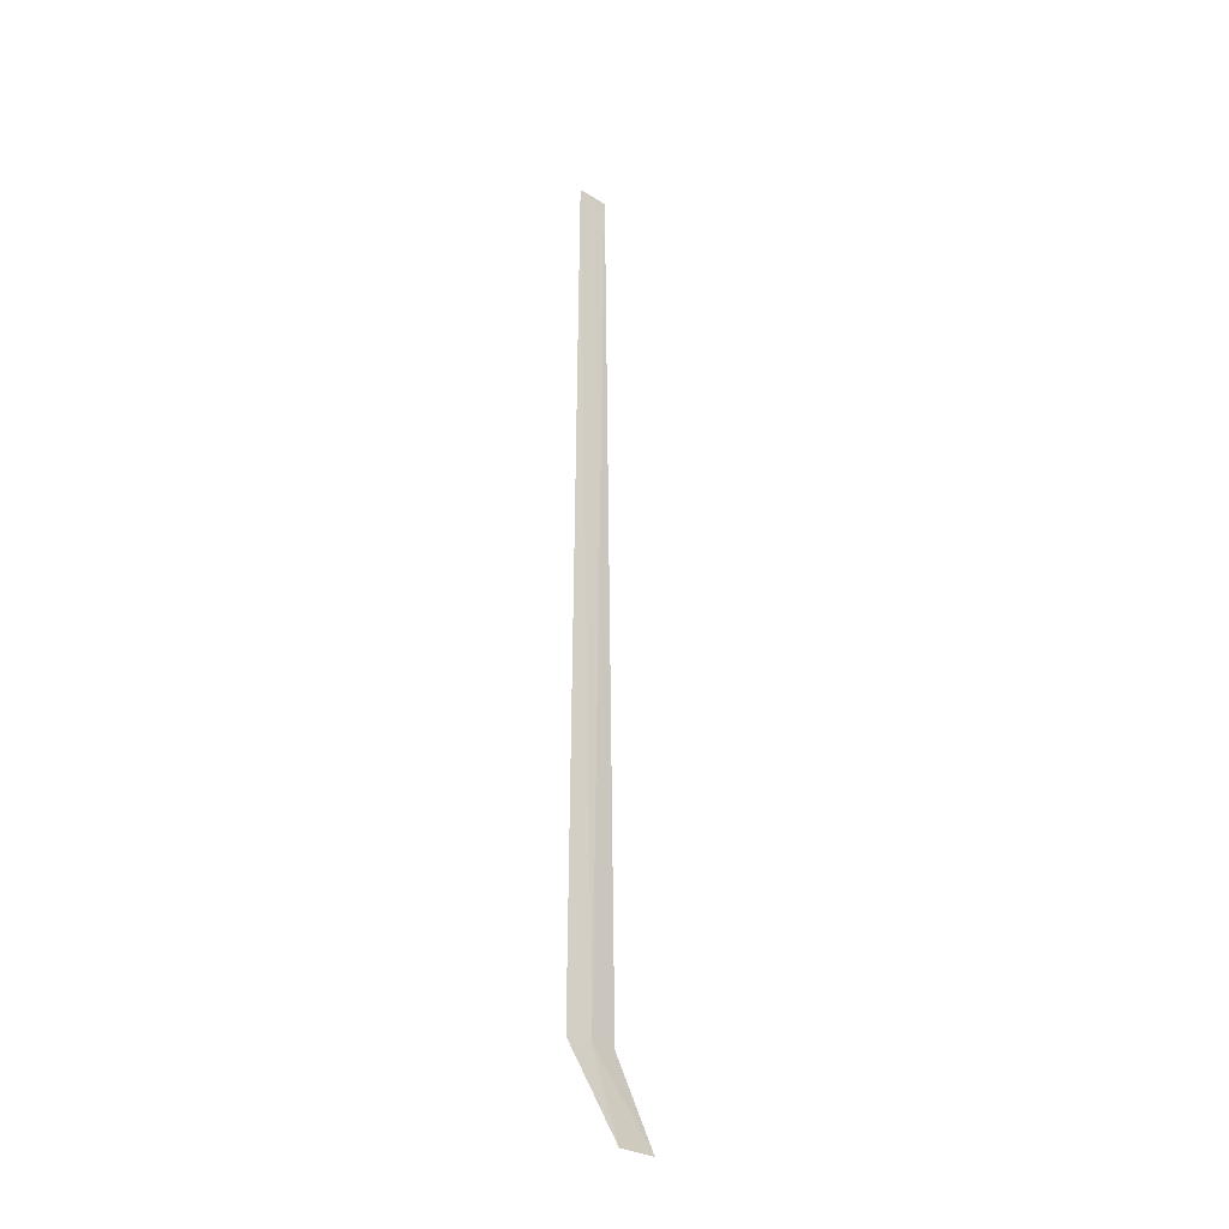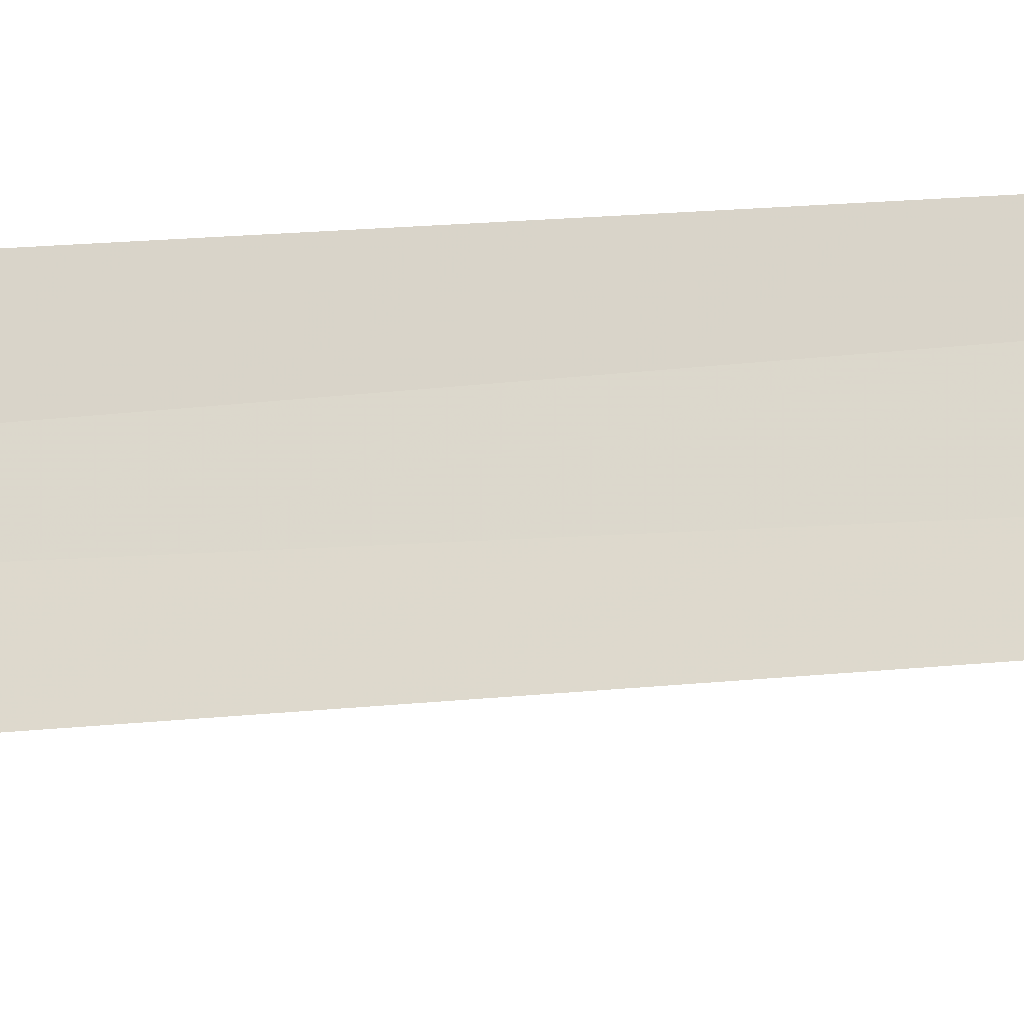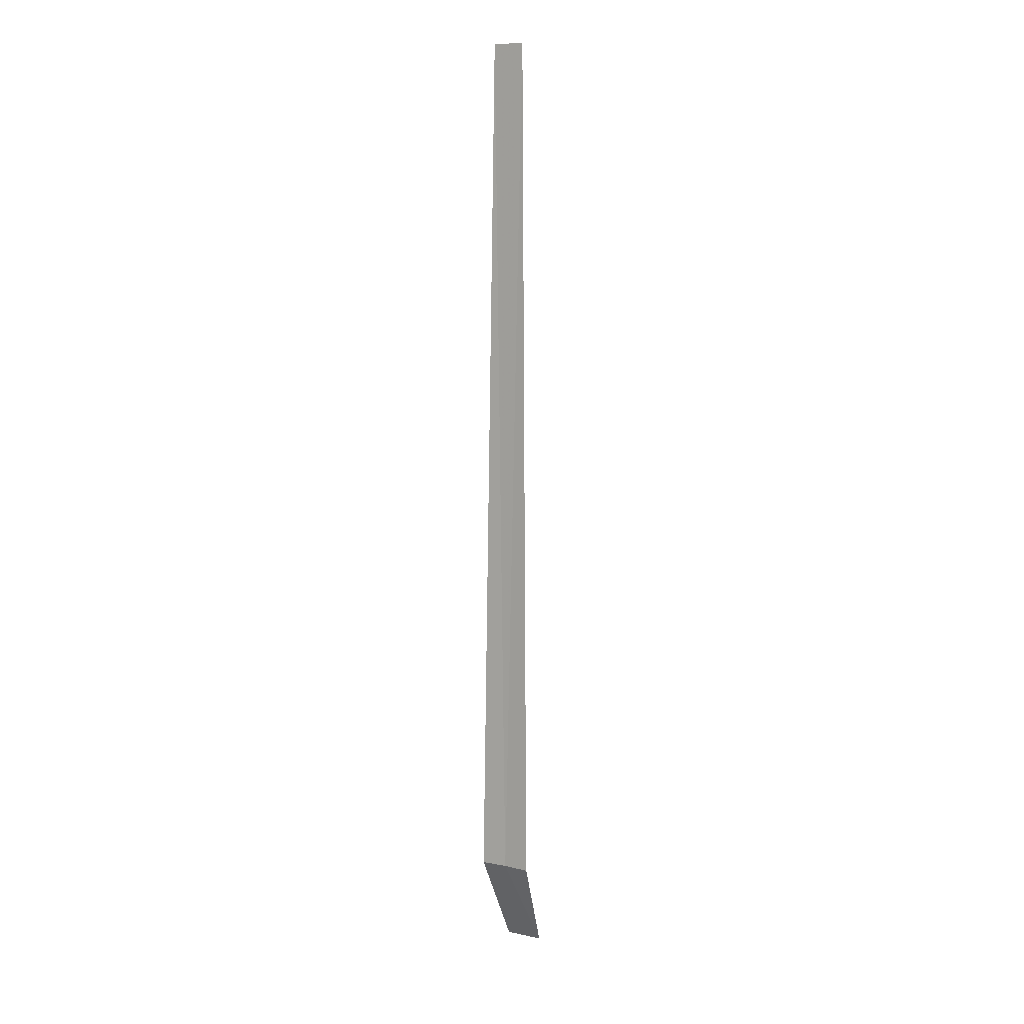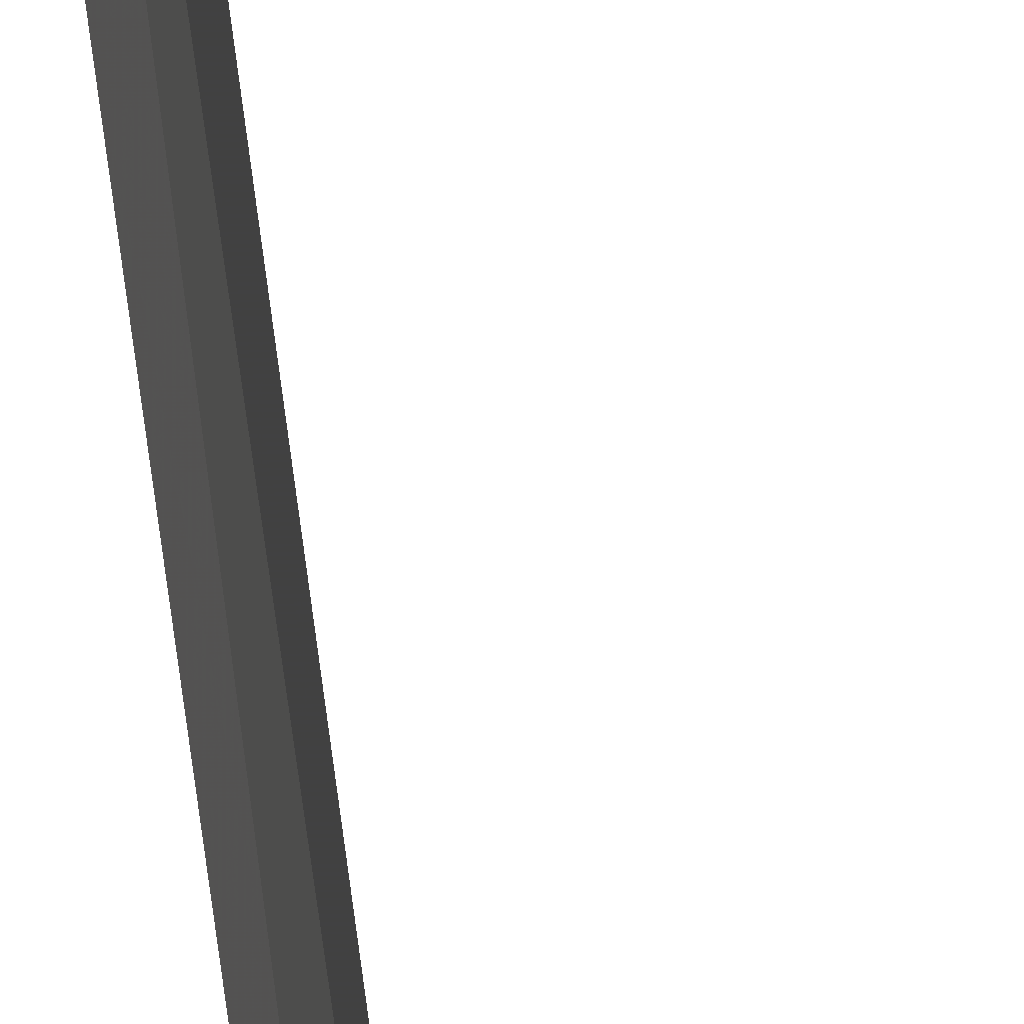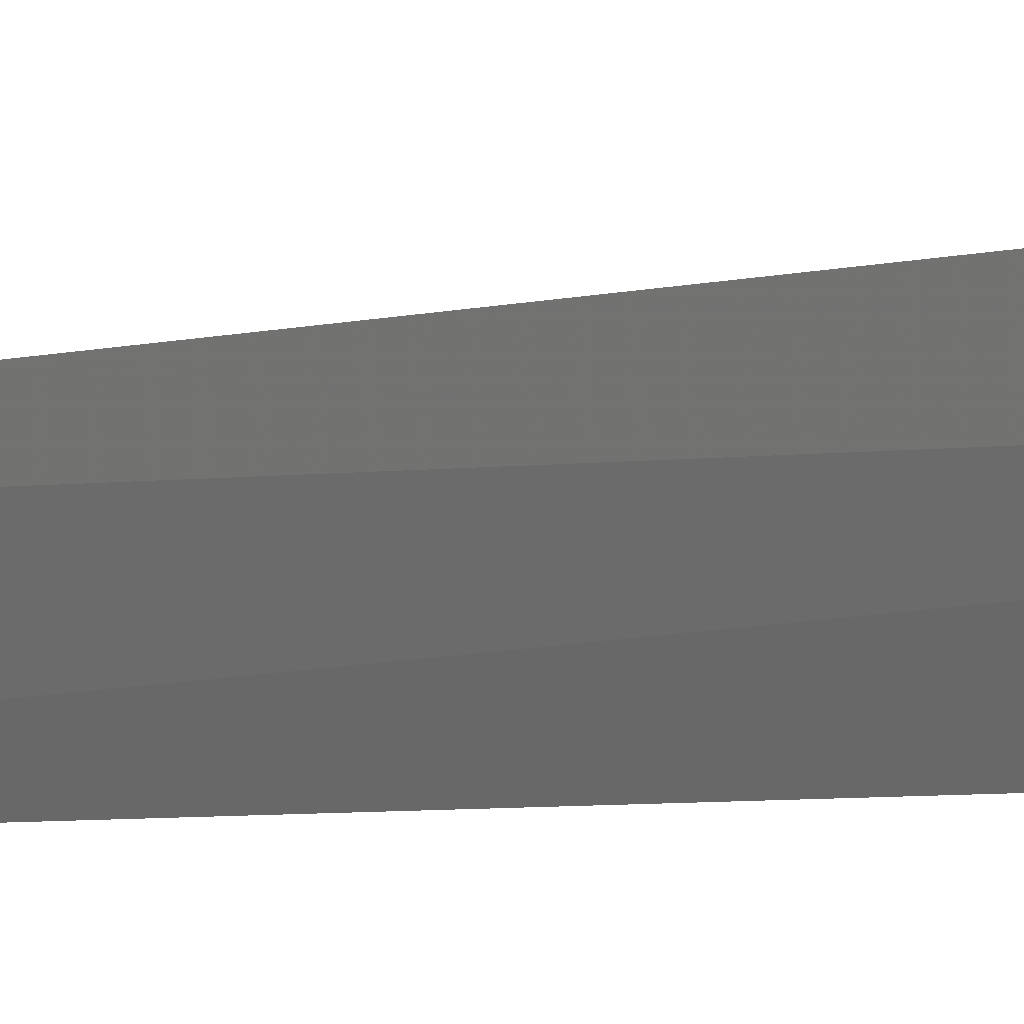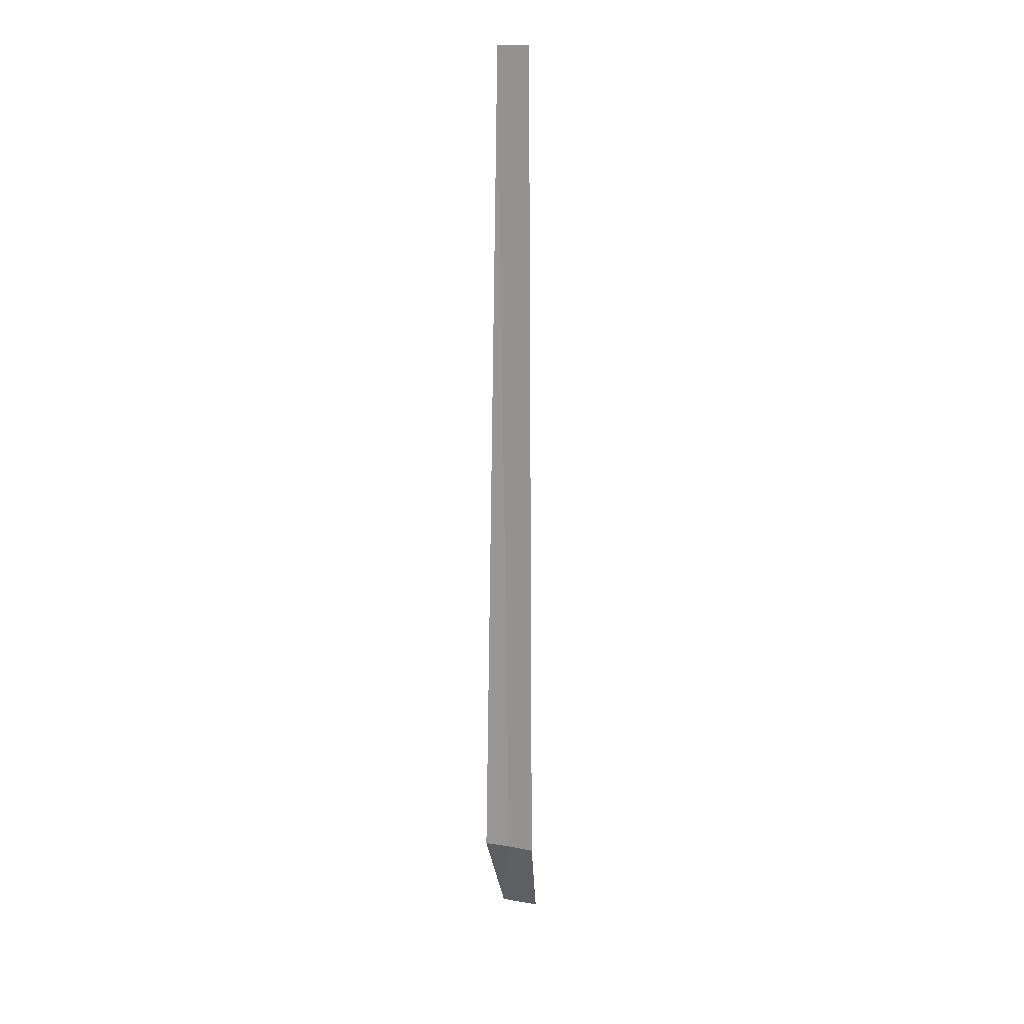
<metadata>
{"format":"obj","ext":"obj","renderer":"f3d","projection":"perspective","resolution":1024,"background":"white","views":[{"elev":-28.7,"azim":35.5,"up":"+Z"},{"elev":-15.4,"azim":-76.0,"up":"+Y"},{"elev":8.7,"azim":-70.7,"up":"+Z"},{"elev":54.4,"azim":-6.9,"up":"+Y"},{"elev":-2.3,"azim":147.2,"up":"+Y"},{"elev":17.6,"azim":-81.8,"up":"+Z"}]}
</metadata>
<code>
v -35.83 -0.8142 86.5
v -35.77 -0.4029 86.5
v -35.8 -0.6343 100
v -35.9 -1.132 100
v -35.93 -1.224 86.5
v -35.14 -1.195 85
v -35.04 -0.6003 85
f 1 3 2
f 1 5 4
f 1 4 3
f 1 6 5
f 1 2 7
f 1 7 6

</code>
